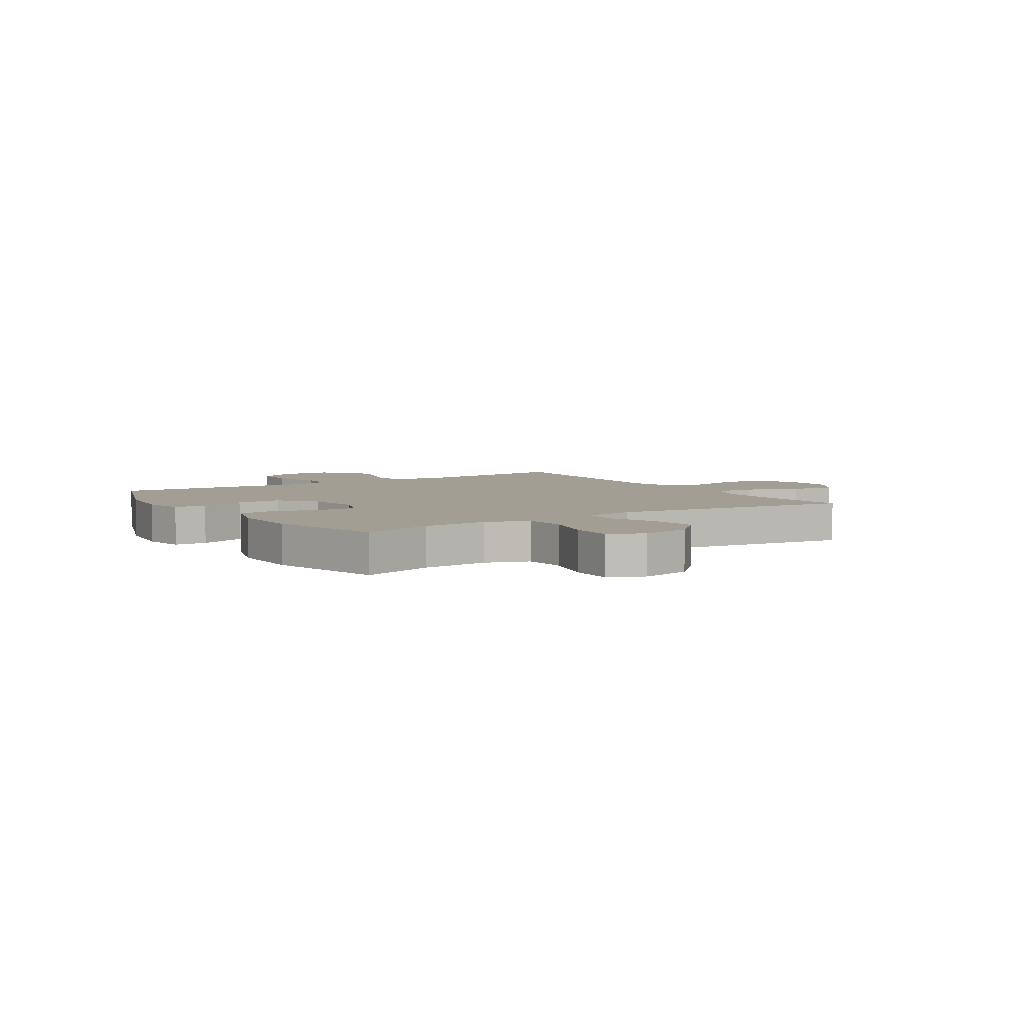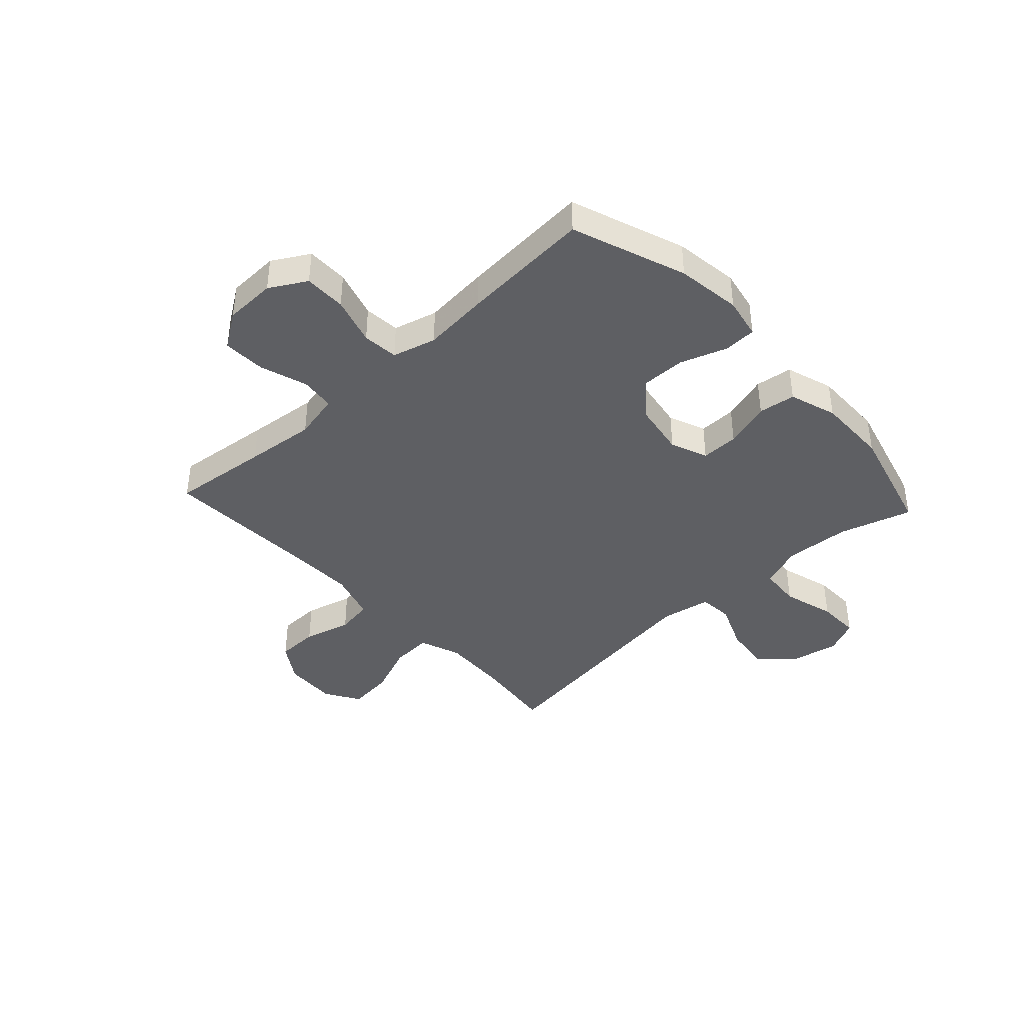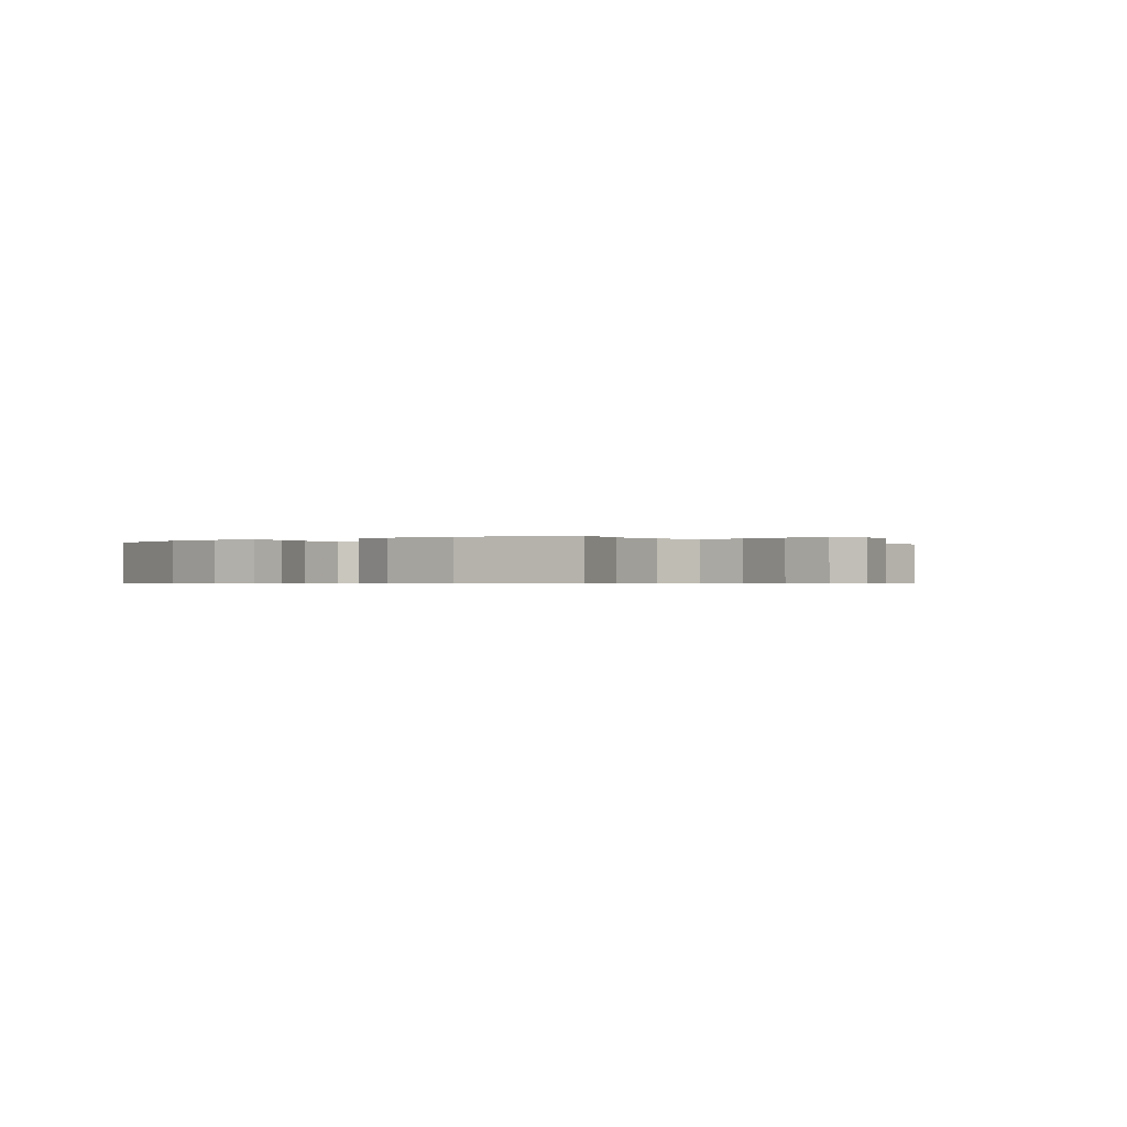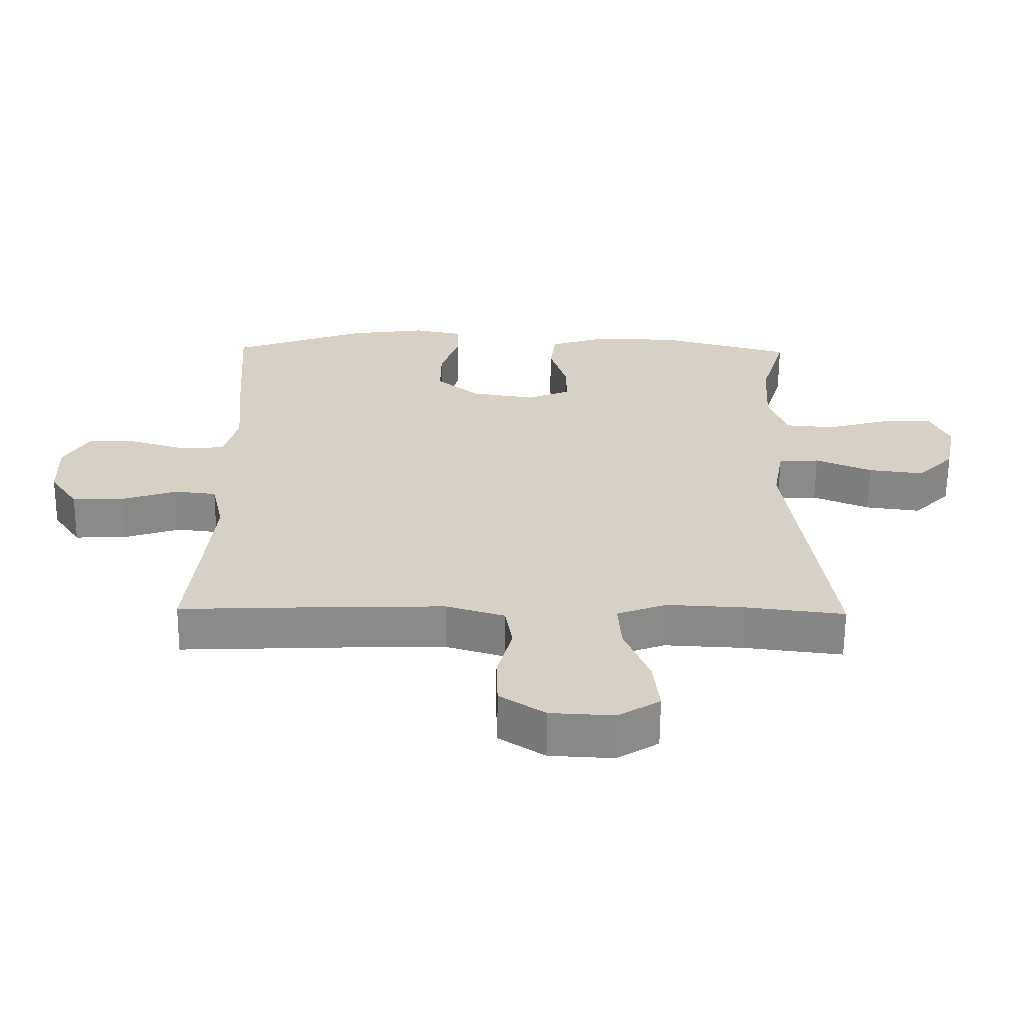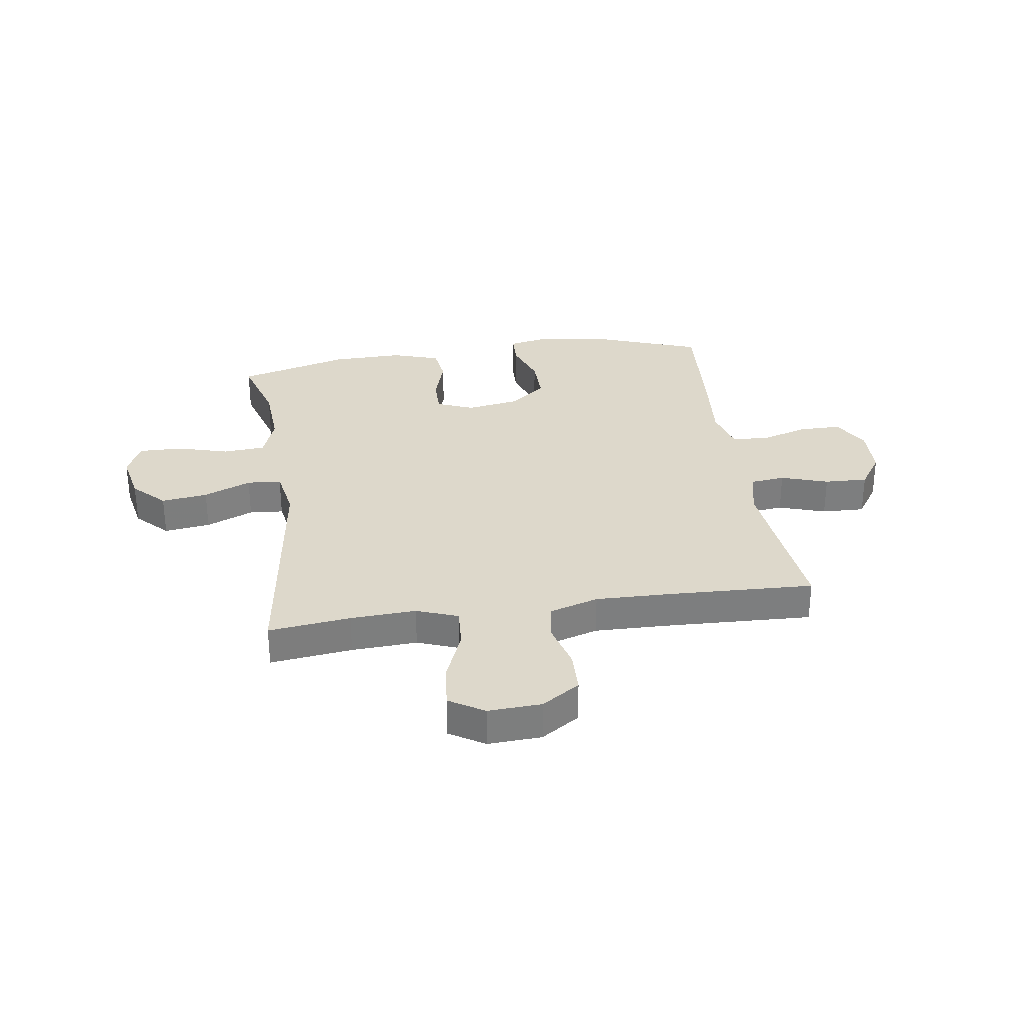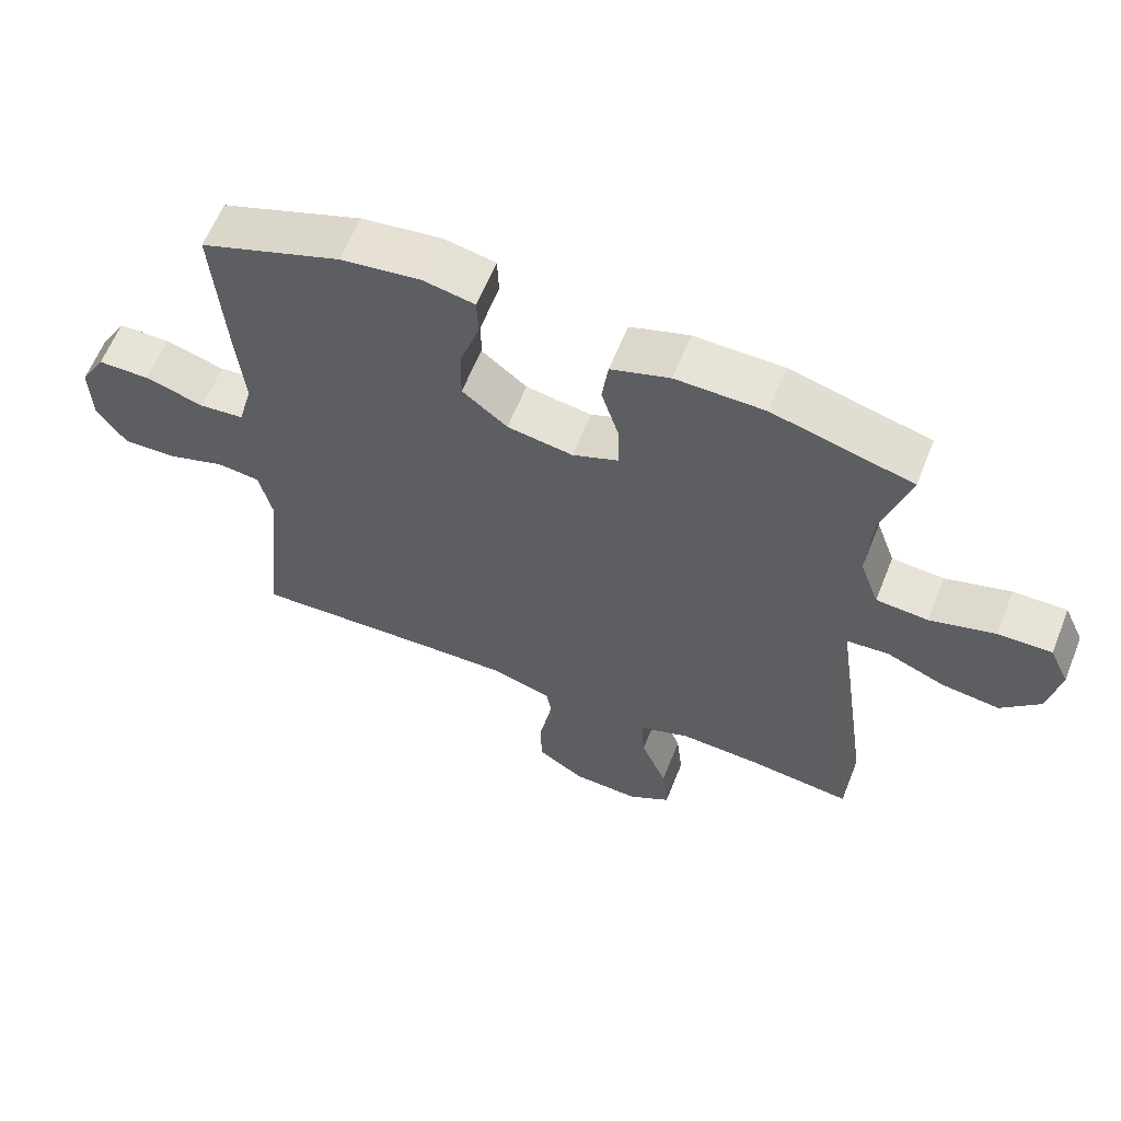
<metadata>
{"format":"obj","ext":"obj","renderer":"f3d","projection":"perspective","resolution":1024,"background":"white","views":[{"elev":5.2,"azim":57.0,"up":"+Y"},{"elev":-40.5,"azim":-47.3,"up":"+Y"},{"elev":-0.4,"azim":37.5,"up":"+Y"},{"elev":-63.2,"azim":-0.5,"up":"+Z"},{"elev":31.1,"azim":171.6,"up":"+Y"},{"elev":61.5,"azim":21.7,"up":"+Z"}]}
</metadata>
<code>
v 0.5 0.07 0.5
v 0.461 0.07 0.369
v 0.454 0.07 0.251
v 0.482 0.07 0.173
v 0.558 0.07 0.167
v 0.653 0.07 0.194
v 0.731 0.07 0.195
v 0.76 0.07 0.132
v 0.742 0.07 0.042
v 0.686 0.07 -0.015
v 0.602 0.07 -0.004
v 0.516 0.07 0.032
v 0.454 0.07 0.027
v 0.438 0.07 -0.064
v 0.5 0.07 -0.5
v 0.351 0.07 -0.482
v 0.232 0.07 -0.476
v 0.157 0.07 -0.504
v 0.162 0.07 -0.578
v 0.2 0.07 -0.672
v 0.209 0.07 -0.754
v 0.146 0.07 -0.793
v 0.049 0.07 -0.788
v -0.02 0.07 -0.743
v -0.022 0.07 -0.666
v 0.001 0.07 -0.58
v -0.01 0.07 -0.513
v -0.099 0.07 -0.486
v -0.23 0.07 -0.489
v -0.5 0.07 -0.5
v -0.481 0.07 -0.324
v -0.468 0.07 -0.197
v -0.487 0.07 -0.113
v -0.55 0.07 -0.106
v -0.635 0.07 -0.134
v -0.713 0.07 -0.137
v -0.756 0.07 -0.073
v -0.759 0.07 0.02
v -0.721 0.07 0.086
v -0.645 0.07 0.086
v -0.558 0.07 0.06
v -0.493 0.07 0.066
v -0.472 0.07 0.145
v -0.483 0.07 0.264
v -0.5 0.07 0.5
v -0.294 0.07 0.575
v -0.177 0.07 0.591
v -0.102 0.07 0.576
v -0.1 0.07 0.517
v -0.129 0.07 0.433
v -0.13 0.07 0.352
v -0.064 0.07 0.299
v 0.032 0.07 0.283
v 0.099 0.07 0.31
v 0.098 0.07 0.378
v 0.072 0.07 0.462
v 0.081 0.07 0.529
v 0.167 0.07 0.557
v 0.296 0.07 0.555
v 0.5 0 0.5
v 0.461 0 0.369
v 0.454 0 0.251
v 0.482 0 0.173
v 0.558 0 0.167
v 0.653 0 0.194
v 0.731 0 0.195
v 0.76 0 0.132
v 0.742 0 0.042
v 0.686 0 -0.015
v 0.602 0 -0.004
v 0.516 0 0.032
v 0.454 0 0.027
v 0.438 0 -0.064
v 0.5 0 -0.5
v 0.351 0 -0.482
v 0.232 0 -0.476
v 0.157 0 -0.504
v 0.162 0 -0.578
v 0.2 0 -0.672
v 0.209 0 -0.754
v 0.146 0 -0.793
v 0.049 0 -0.788
v -0.02 0 -0.743
v -0.022 0 -0.666
v 0.001 0 -0.58
v -0.01 0 -0.513
v -0.099 0 -0.486
v -0.23 0 -0.489
v -0.5 0 -0.5
v -0.481 0 -0.324
v -0.468 0 -0.197
v -0.487 0 -0.113
v -0.55 0 -0.106
v -0.635 0 -0.134
v -0.713 0 -0.137
v -0.756 0 -0.073
v -0.759 0 0.02
v -0.721 0 0.086
v -0.645 0 0.086
v -0.558 0 0.06
v -0.493 0 0.066
v -0.472 0 0.145
v -0.483 0 0.264
v -0.5 0 0.5
v -0.294 0 0.575
v -0.177 0 0.591
v -0.102 0 0.576
v -0.1 0 0.517
v -0.129 0 0.433
v -0.13 0 0.352
v -0.064 0 0.299
v 0.032 0 0.283
v 0.099 0 0.31
v 0.098 0 0.378
v 0.072 0 0.462
v 0.081 0 0.529
v 0.167 0 0.557
v 0.296 0 0.555
f 58 59 1 2
f 55 56 57 58
f 54 55 58 2
f 53 54 2 3
f 47 48 49 50
f 47 50 51
f 46 47 51
f 43 44 45 46
f 42 43 46 51
f 38 39 40 41
f 38 41 42
f 37 38 42
f 34 35 36 37
f 33 34 37 42
f 32 33 42 51
f 29 30 31
f 28 29 31 32
f 27 28 32 51
f 23 24 25 26
f 19 20 21 22
f 18 19 22 23
f 14 15 16
f 13 14 16 17
f 9 10 11 12
f 7 8 9 12
f 5 6 7 12
f 4 5 12 13
f 53 3 4 13
f 52 53 13 17
f 51 52 17 18
f 26 27 51
f 18 23 26 51
f 61 60 118 117
f 117 116 115 114
f 61 117 114 113
f 62 61 113 112
f 109 108 107 106
f 110 109 106
f 110 106 105
f 105 104 103 102
f 110 105 102 101
f 100 99 98 97
f 101 100 97
f 101 97 96
f 96 95 94 93
f 101 96 93 92
f 110 101 92 91
f 90 89 88
f 91 90 88 87
f 110 91 87 86
f 85 84 83 82
f 81 80 79 78
f 82 81 78 77
f 75 74 73
f 76 75 73 72
f 71 70 69 68
f 71 68 67 66
f 71 66 65 64
f 72 71 64 63
f 72 63 62 112
f 76 72 112 111
f 77 76 111 110
f 110 86 85
f 110 85 82 77
f 1 60 61 2
f 2 61 62 3
f 3 62 63 4
f 4 63 64 5
f 5 64 65 6
f 6 65 66 7
f 7 66 67 8
f 8 67 68 9
f 9 68 69 10
f 10 69 70 11
f 11 70 71 12
f 12 71 72 13
f 13 72 73 14
f 14 73 74 15
f 15 74 75 16
f 16 75 76 17
f 17 76 77 18
f 18 77 78 19
f 19 78 79 20
f 20 79 80 21
f 21 80 81 22
f 22 81 82 23
f 23 82 83 24
f 24 83 84 25
f 25 84 85 26
f 26 85 86 27
f 27 86 87 28
f 28 87 88 29
f 29 88 89 30
f 30 89 90 31
f 31 90 91 32
f 32 91 92 33
f 33 92 93 34
f 34 93 94 35
f 35 94 95 36
f 36 95 96 37
f 37 96 97 38
f 38 97 98 39
f 39 98 99 40
f 40 99 100 41
f 41 100 101 42
f 42 101 102 43
f 43 102 103 44
f 44 103 104 45
f 45 104 105 46
f 46 105 106 47
f 47 106 107 48
f 48 107 108 49
f 49 108 109 50
f 50 109 110 51
f 51 110 111 52
f 52 111 112 53
f 53 112 113 54
f 54 113 114 55
f 55 114 115 56
f 56 115 116 57
f 57 116 117 58
f 58 117 118 59
f 59 118 60 1

</code>
